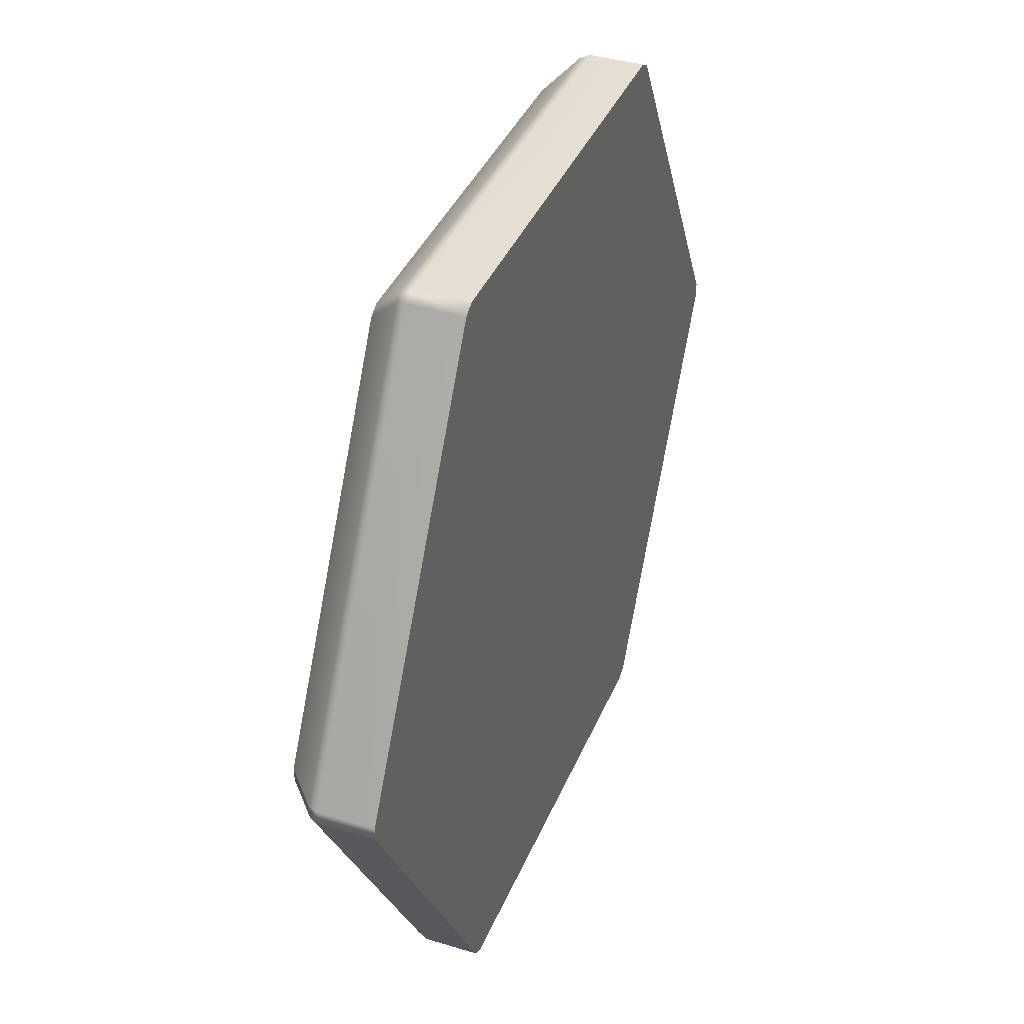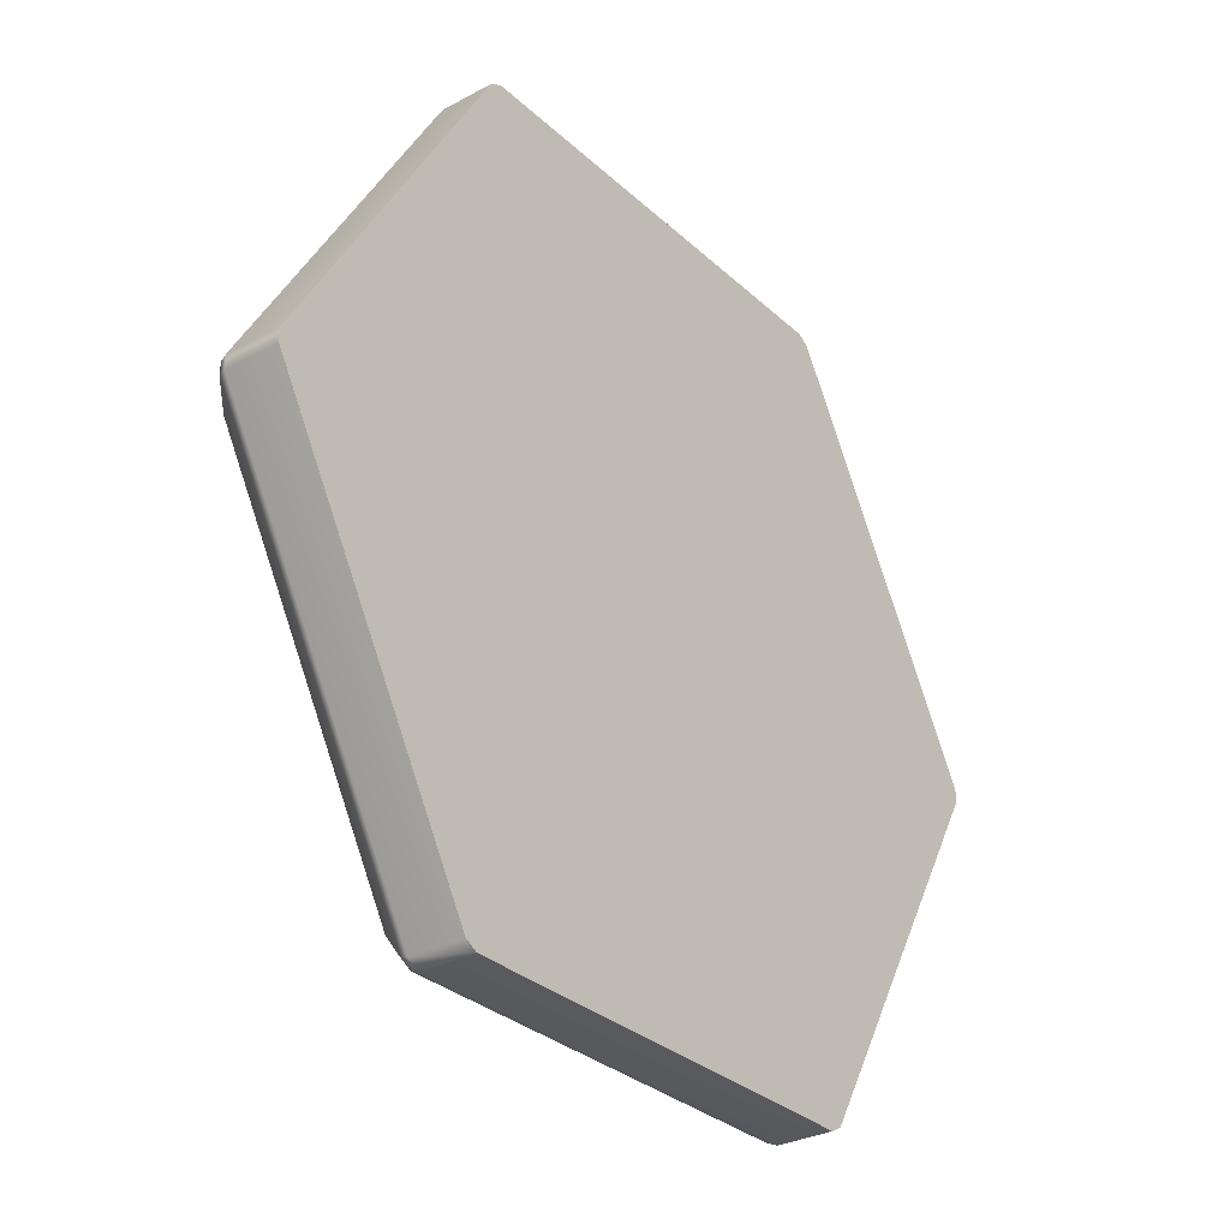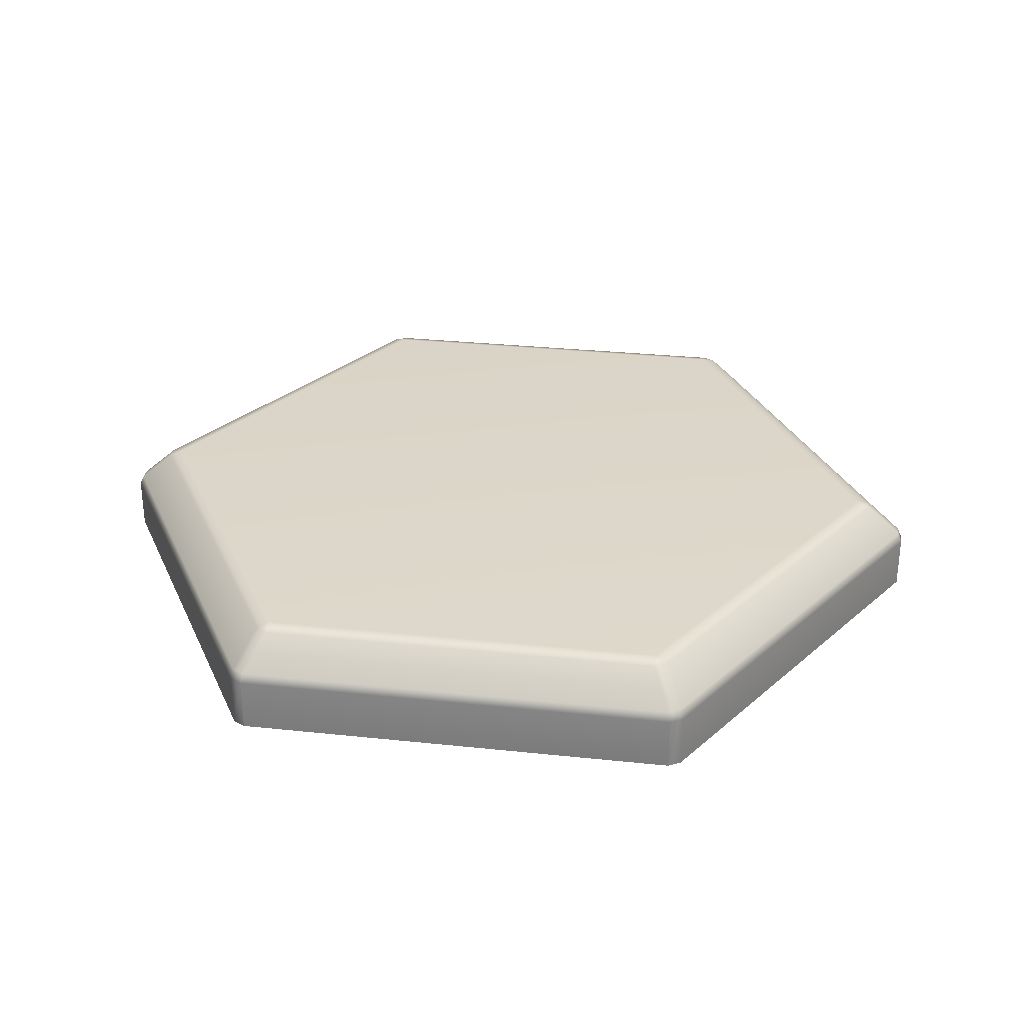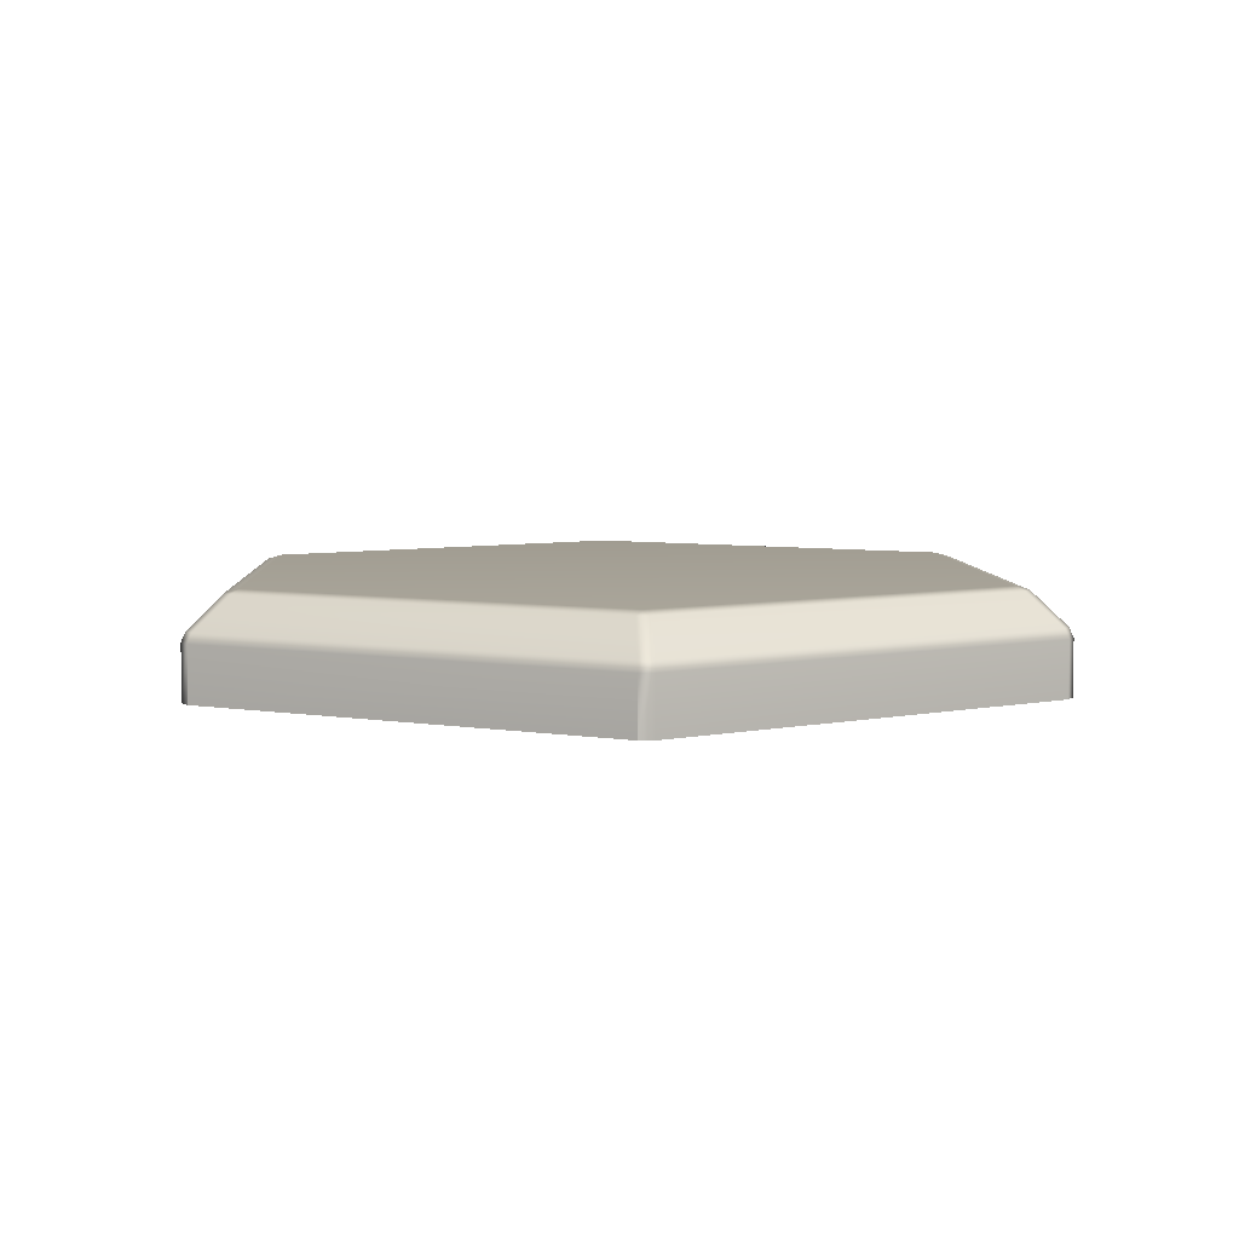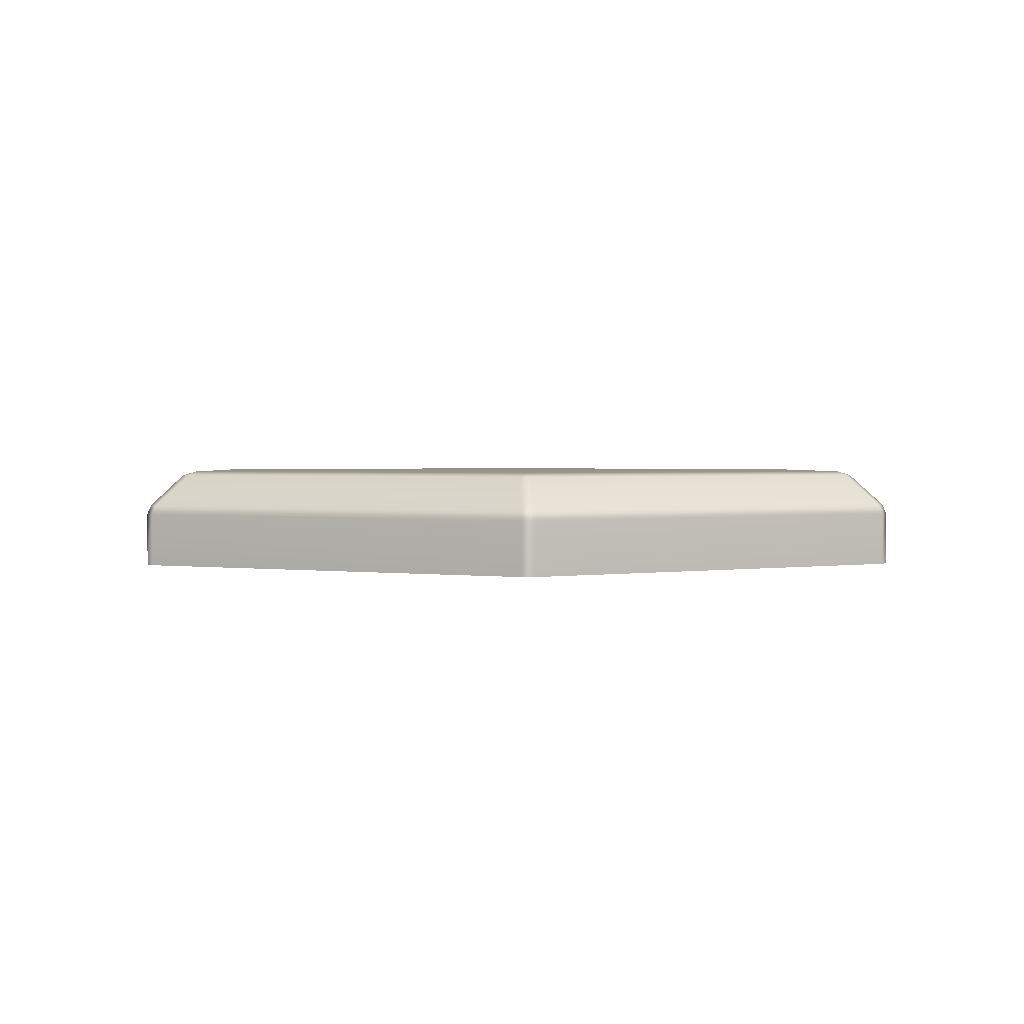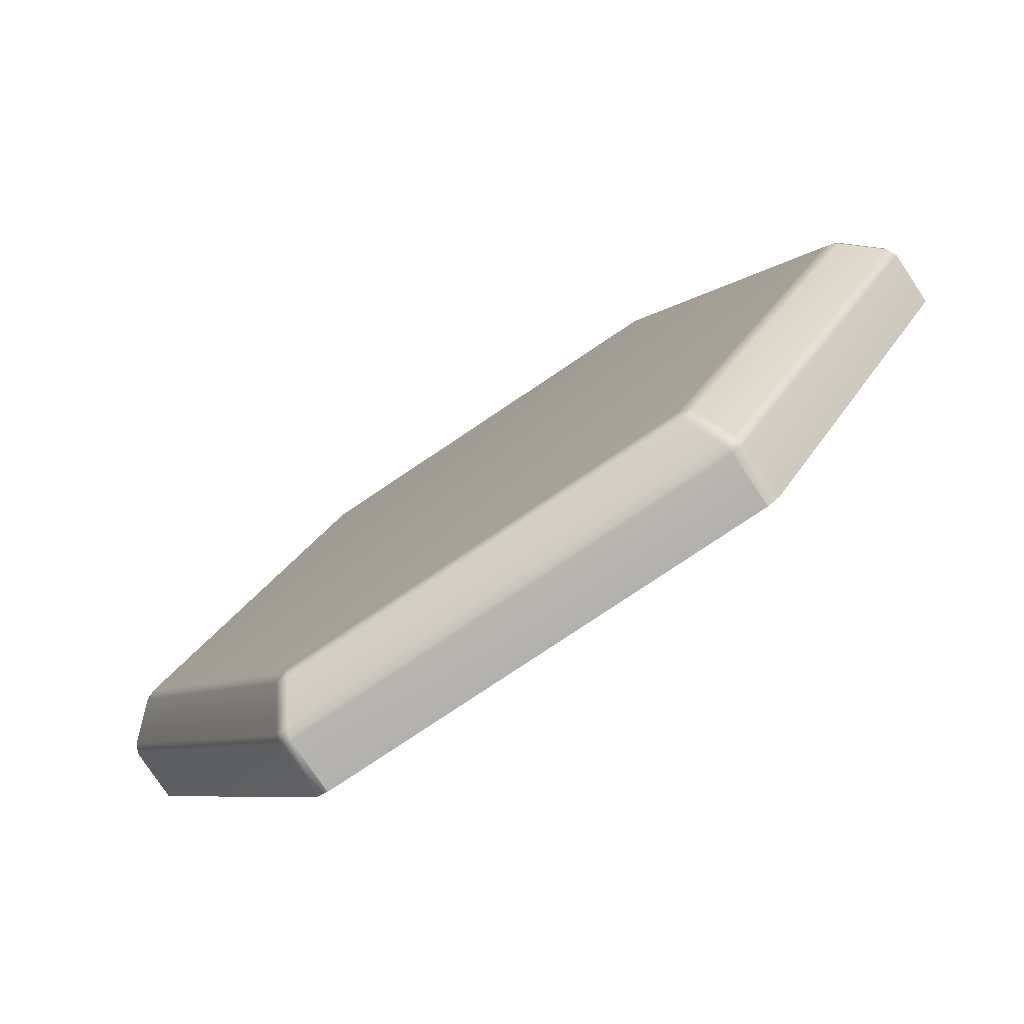
<metadata>
{"format":"obj","ext":"obj","renderer":"f3d","projection":"perspective","resolution":1024,"background":"white","views":[{"elev":38.4,"azim":-69.0,"up":"+Z"},{"elev":-30.9,"azim":-52.2,"up":"+Z"},{"elev":30.1,"azim":8.8,"up":"+Y"},{"elev":5.9,"azim":27.3,"up":"+Y"},{"elev":1.6,"azim":-92.0,"up":"+Y"},{"elev":-79.0,"azim":-146.2,"up":"+Z"}]}
</metadata>
<code>
g Hexagon_14_MO
v -1.118 0.2688 2.007
v -1.118 -0.003842 2.007
v -1.179 -0.003842 1.971
v -1.179 0.2688 1.971
v -2.297 -0.003842 0.03555
v -2.297 0.2688 0.03555
v -2.297 -0.003842 -0.03555
v -2.297 0.2688 -0.03555
v -1.179 -0.003841 -1.971
v -2.274 0.3172 0.03555
v -1.179 0.2688 -1.971
v -1.118 -0.003841 -2.007
v -1.118 0.2688 -2.007
v -1.168 0.3172 -1.951
v -2.274 0.3172 -0.03555
v -1.106 0.3172 1.987
v -1.168 0.3172 1.951
v -2.088 0.4777 0.03555
v 1.118 0.2688 2.007
v -1.118 -0.003842 2.007
v 1.118 -0.003842 2.007
v -1.075 0.4777 -1.791
v -1.106 0.3172 -1.987
v -2.088 0.4777 -0.03555
v -1.013 0.4777 1.826
v -1.075 0.4777 1.791
v -2.027 0.4977 0
v -1.014 0.4977 -1.756
v -1.014 0.4977 1.756
v 1.106 0.3172 1.987
v -1.013 0.4777 -1.826
v -0 0.4977 0
v 1.013 0.4777 1.826
v 1.014 0.4977 -1.756
v 1.013 0.4777 -1.826
v 1.014 0.4977 1.756
v 1.075 0.4777 1.791
v 1.168 0.3172 1.951
v 2.027 0.4977 -0
v 2.088 0.4777 0.03555
v 1.075 0.4777 -1.791
v 1.106 0.3172 -1.987
v 2.274 0.3172 0.03555
v 2.088 0.4777 -0.03555
v 1.168 0.3172 -1.951
v 2.274 0.3172 -0.03555
v 2.297 0.2688 0.03555
v 1.179 0.2688 -1.971
v 1.118 0.2688 -2.007
v 1.118 -0.003841 -2.007
v -1.118 -0.003841 -2.007
v 1.179 -0.003841 -1.971
v 1.118 -0.003841 -2.007
v 2.297 -0.003842 -0.03555
v 2.297 0.2688 -0.03555
v 2.297 -0.003842 0.03555
v 1.179 -0.003842 1.971
v 1.179 0.2688 1.971
v 1.118 -0.003842 2.007
v -1.118 -0.003842 2.007
v 1.118 -0.003842 2.007
v -0.1453 -0.003841 -0.2423
v -1.179 -0.003842 1.971
v 1.179 -0.003842 1.971
v -2.297 -0.003842 0.03555
v 2.297 -0.003842 0.03555
v -2.297 -0.003842 -0.03555
v 2.297 -0.003842 -0.03555
v -1.179 -0.003841 -1.971
v 1.179 -0.003841 -1.971
v -1.118 -0.003841 -2.007
v 1.118 -0.003841 -2.007
g Hexagon_14_MO_0
f -70 -71 -72
f -69 -70 -72
f -68 -70 -69
f -67 -68 -69
f -68 -67 -66
f -67 -65 -66
f -64 -66 -65
f -67 -69 -63
f -65 -67 -63
f -62 -64 -65
f -61 -64 -62
f -60 -61 -62
f -59 -62 -65
f -60 -62 -59
f -58 -65 -63
f -58 -59 -65
f -69 -72 -57
f -69 -56 -63
f -56 -69 -57
f -63 -55 -58
f -63 -56 -55
f -72 -54 -57
f -72 -53 -54
f -53 -52 -54
f -51 -59 -58
f -50 -60 -59
f -59 -51 -50
f -55 -49 -58
f -49 -51 -58
f -57 -48 -56
f -56 -47 -55
f -48 -47 -56
f -55 -46 -49
f -55 -47 -46
f -45 -51 -49
f -46 -45 -49
f -47 -44 -46
f -48 -44 -47
f -57 -43 -48
f -54 -43 -57
f -51 -42 -50
f -51 -45 -42
f -41 -45 -46
f -41 -46 -44
f -48 -40 -44
f -43 -40 -48
f -45 -39 -42
f -41 -39 -45
f -50 -42 -38
f -39 -38 -42
f -41 -44 -37
f -40 -37 -44
f -36 -40 -43
f -36 -37 -40
f -43 -54 -35
f -35 -36 -43
f -41 -34 -39
f -41 -37 -34
f -36 -33 -37
f -33 -34 -37
f -32 -39 -34
f -38 -39 -32
f -31 -50 -38
f -50 -31 -60
f -30 -33 -36
f -35 -30 -36
f -29 -34 -33
f -29 -32 -34
f -29 -33 -30
f -32 -28 -38
f -28 -32 -29
f -28 -31 -38
f -27 -29 -30
f -27 -28 -29
f -26 -30 -35
f -30 -26 -27
f -28 -25 -31
f -25 -28 -27
f -31 -24 -60
f -25 -24 -31
f -24 -23 -60
f -23 -22 -60
f -25 -21 -24
f -21 -20 -24
f -19 -21 -25
f -18 -25 -27
f -18 -19 -25
f -26 -18 -27
f -17 -19 -18
f -26 -17 -18
f -16 -17 -26
f -15 -16 -26
f -15 -26 -35
f -14 -16 -15
f -54 -15 -35
f -54 -14 -15
f -11 -12 -13
f -11 -13 -10
f -11 -9 -12
f -11 -10 -8
f -11 -7 -9
f -6 -11 -8
f -11 -5 -7
f -11 -6 -4
f -11 -3 -5
f -11 -4 -2
f -11 -1 -3
f -11 -2 -1

</code>
